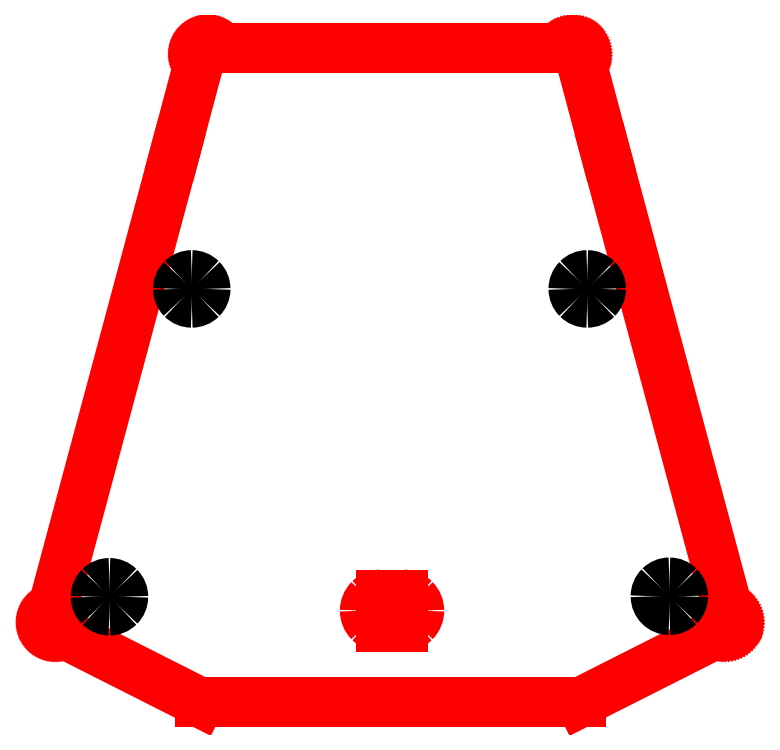
<metadata>
{"format":"dxf","ext":"dxf","renderer":"ezdxf+matplotlib","layout":"modelspace","background":"white","min_lineweight":24,"dpi":150}
</metadata>
<code>
0
SECTION
2
ENTITIES
0
LINE
8
edge
10
42.59
20
52.31
30
0
11
42.6
21
52.29
31
0
0
LINE
8
edge
10
0.1334
20
6.508
30
0
11
0.1321
21
6.529
31
0
0
LINE
8
edge
10
0.1757
20
6.344
30
0
11
0.1674
21
6.363
31
0
0
LINE
8
edge
10
0.1336
20
6.594
30
0
11
0.136
21
6.616
31
0
0
LINE
8
edge
10
0.1393
20
6.637
30
0
11
0.1436
21
6.659
31
0
0
LINE
8
edge
10
42.23
20
52.62
30
0
11
42.25
21
52.61
31
0
0
LINE
8
edge
10
54.84
20
6.616
30
0
11
54.84
21
6.594
31
0
0
LINE
8
edge
10
0.3517
20
6.133
30
0
11
0.3339
21
6.146
31
0
0
LINE
8
edge
10
42.17
20
52.63
30
0
11
42.19
21
52.62
31
0
0
LINE
8
edge
10
0.16
20
6.383
30
0
11
0.1535
21
6.403
31
0
0
LINE
8
edge
10
54.84
20
6.508
30
0
11
54.83
21
6.465
31
0
0
LINE
8
edge
10
54.84
20
6.594
30
0
11
54.84
21
6.551
31
0
0
LINE
8
edge
10
0.2052
20
6.288
30
0
11
0.1945
21
6.306
31
0
0
LINE
8
edge
10
54.83
20
6.659
30
0
11
54.83
21
6.637
31
0
0
LINE
8
edge
10
27.49
20
0.1327
30
0
11
12.22
21
0.1327
31
0
0
LINE
8
edge
10
12.74
20
52.62
30
0
11
12.77
21
52.62
31
0
0
LINE
8
edge
10
12.5
20
52.48
30
0
11
12.51
21
52.5
31
0
0
LINE
8
edge
10
0.3004
20
6.173
30
0
11
0.2846
21
6.188
31
0
0
LINE
8
edge
10
54.67
20
6.173
30
0
11
54.64
21
6.146
31
0
0
LINE
8
edge
10
0.1489
20
6.681
30
0
11
10.25
21
44.3
31
0
0
LINE
8
edge
10
12.37
20
52.29
30
0
11
12.38
21
52.31
31
0
0
LINE
8
edge
10
0.3892
20
6.11
30
0
11
0.3701
21
6.121
31
0
0
LINE
8
edge
10
0.1357
20
6.486
30
0
11
0.1334
21
6.508
31
0
0
LINE
8
edge
10
0.1847
20
6.325
30
0
11
0.1757
21
6.344
31
0
0
LINE
8
edge
10
12.67
20
52.59
30
0
11
12.68
21
52.6
31
0
0
LINE
8
edge
10
54.8
20
6.344
30
0
11
54.78
21
6.306
31
0
0
LINE
8
edge
10
12.85
20
52.63
30
0
11
27.49
21
52.63
31
0
0
LINE
8
edge
10
42.6
20
52.29
30
0
11
42.6
21
52.27
31
0
0
LINE
8
edge
10
44.73
20
44.3
30
0
11
54.82
21
6.681
31
0
0
LINE
8
edge
10
12.45
20
52.44
30
0
11
12.47
21
52.45
31
0
0
LINE
8
edge
10
12.42
20
52.39
30
0
11
12.43
21
52.4
31
0
0
LINE
8
edge
10
54.81
20
6.383
30
0
11
54.8
21
6.344
31
0
0
LINE
8
edge
10
42.12
20
52.63
30
0
11
42.14
21
52.63
31
0
0
LINE
8
edge
10
42.49
20
52.47
30
0
11
42.52
21
52.44
31
0
0
LINE
8
edge
10
54.76
20
6.27
30
0
11
54.73
21
6.235
31
0
0
LINE
8
edge
10
0.1477
20
6.424
30
0
11
0.1428
21
6.444
31
0
0
LINE
8
edge
10
42.25
20
52.61
30
0
11
42.29
21
52.6
31
0
0
LINE
8
edge
10
0.1428
20
6.444
30
0
11
0.1388
21
6.465
31
0
0
LINE
8
edge
10
42.19
20
52.62
30
0
11
42.21
21
52.62
31
0
0
LINE
8
edge
10
54.78
20
6.306
30
0
11
54.76
21
6.27
31
0
0
LINE
8
edge
10
0.136
20
6.616
30
0
11
0.1393
21
6.637
31
0
0
LINE
8
edge
10
54.56
20
6.099
30
0
11
42.76
21
0.1327
31
0
0
LINE
8
edge
10
42.6
20
52.27
30
0
11
42.61
21
52.25
31
0
0
LINE
8
edge
10
12.39
20
52.33
30
0
11
12.4
21
52.35
31
0
0
LINE
8
edge
10
12.48
20
52.47
30
0
11
12.5
21
52.48
31
0
0
LINE
8
edge
10
0.1535
20
6.403
30
0
11
0.1477
21
6.424
31
0
0
LINE
8
edge
10
12.44
20
52.42
30
0
11
12.45
21
52.44
31
0
0
LINE
8
edge
10
0.1674
20
6.363
30
0
11
0.16
21
6.383
31
0
0
LINE
8
edge
10
54.7
20
6.203
30
0
11
54.67
21
6.173
31
0
0
LINE
8
edge
10
0.2846
20
6.188
30
0
11
0.2695
21
6.203
31
0
0
LINE
8
edge
10
0.1436
20
6.659
30
0
11
0.1489
21
6.681
31
0
0
LINE
8
edge
10
12.38
20
52.31
30
0
11
12.39
21
52.33
31
0
0
LINE
8
edge
10
12.81
20
52.63
30
0
11
12.83
21
52.63
31
0
0
LINE
8
edge
10
42.61
20
52.25
30
0
11
44.73
21
44.3
31
0
0
LINE
8
edge
10
12.63
20
52.58
30
0
11
12.65
21
52.58
31
0
0
LINE
8
edge
10
0.1321
20
6.529
30
0
11
0.1317
21
6.55
31
0
0
LINE
8
edge
10
54.6
20
6.121
30
0
11
54.58
21
6.11
31
0
0
LINE
8
edge
10
0.3168
20
6.159
30
0
11
0.3004
21
6.173
31
0
0
LINE
8
edge
10
12.77
20
52.62
30
0
11
12.79
21
52.62
31
0
0
LINE
8
edge
10
42.36
20
52.57
30
0
11
42.4
21
52.55
31
0
0
LINE
8
edge
10
42.57
20
52.35
30
0
11
42.58
21
52.33
31
0
0
LINE
8
edge
10
0.2165
20
6.27
30
0
11
0.2052
21
6.288
31
0
0
LINE
8
edge
10
0.2287
20
6.252
30
0
11
0.2165
21
6.27
31
0
0
LINE
8
edge
10
42.56
20
52.37
30
0
11
42.57
21
52.35
31
0
0
LINE
8
edge
10
42.29
20
52.6
30
0
11
42.33
21
52.58
31
0
0
LINE
8
edge
10
42.76
20
0.1327
30
0
11
27.49
21
0.1327
31
0
0
LINE
8
edge
10
27.49
20
52.63
30
0
11
42.12
21
52.63
31
0
0
LINE
8
edge
10
0.1321
20
6.572
30
0
11
0.1336
21
6.594
31
0
0
LINE
8
edge
10
42.58
20
52.33
30
0
11
42.59
21
52.31
31
0
0
LINE
8
edge
10
42.14
20
52.63
30
0
11
42.17
21
52.63
31
0
0
LINE
8
edge
10
12.22
20
0.1327
30
0
11
0.4089
21
6.099
31
0
0
LINE
8
edge
10
54.84
20
6.551
30
0
11
54.84
21
6.508
31
0
0
LINE
8
edge
10
12.57
20
52.55
30
0
11
12.59
21
52.56
31
0
0
LINE
8
edge
10
54.83
20
6.637
30
0
11
54.84
21
6.616
31
0
0
LINE
8
edge
10
12.83
20
52.63
30
0
11
12.85
21
52.63
31
0
0
LINE
8
edge
10
12.54
20
52.52
30
0
11
12.56
21
52.53
31
0
0
LINE
8
edge
10
42.52
20
52.44
30
0
11
42.54
21
52.4
31
0
0
LINE
8
edge
10
54.83
20
6.465
30
0
11
54.82
21
6.424
31
0
0
LINE
8
edge
10
10.25
20
44.3
30
0
11
12.36
21
52.25
31
0
0
LINE
8
edge
10
0.2416
20
6.235
30
0
11
0.2287
21
6.252
31
0
0
LINE
8
edge
10
0.2552
20
6.219
30
0
11
0.2416
21
6.235
31
0
0
LINE
8
edge
10
12.43
20
52.4
30
0
11
12.44
21
52.42
31
0
0
LINE
8
edge
10
0.1388
20
6.465
30
0
11
0.1357
21
6.486
31
0
0
LINE
8
edge
10
42.54
20
52.4
30
0
11
42.56
21
52.37
31
0
0
LINE
8
edge
10
54.64
20
6.146
30
0
11
54.62
21
6.133
31
0
0
LINE
8
edge
10
12.37
20
52.27
30
0
11
12.37
21
52.29
31
0
0
LINE
8
edge
10
12.61
20
52.57
30
0
11
12.63
21
52.58
31
0
0
LINE
8
edge
10
12.53
20
52.51
30
0
11
12.54
21
52.52
31
0
0
LINE
8
edge
10
54.82
20
6.681
30
0
11
54.83
21
6.659
31
0
0
LINE
8
edge
10
12.56
20
52.53
30
0
11
12.57
21
52.55
31
0
0
LINE
8
edge
10
12.79
20
52.62
30
0
11
12.81
21
52.63
31
0
0
LINE
8
edge
10
12.59
20
52.56
30
0
11
12.61
21
52.57
31
0
0
LINE
8
edge
10
12.68
20
52.6
30
0
11
12.7
21
52.61
31
0
0
LINE
8
edge
10
0.4089
20
6.099
30
0
11
0.3892
21
6.11
31
0
0
LINE
8
edge
10
0.2695
20
6.203
30
0
11
0.2552
21
6.219
31
0
0
LINE
8
edge
10
54.62
20
6.133
30
0
11
54.6
21
6.121
31
0
0
LINE
8
edge
10
12.41
20
52.37
30
0
11
12.42
21
52.39
31
0
0
LINE
8
edge
10
54.58
20
6.11
30
0
11
54.56
21
6.099
31
0
0
LINE
8
edge
10
12.36
20
52.25
30
0
11
12.37
21
52.27
31
0
0
LINE
8
edge
10
42.46
20
52.5
30
0
11
42.49
21
52.47
31
0
0
LINE
8
edge
10
42.21
20
52.62
30
0
11
42.23
21
52.62
31
0
0
LINE
8
edge
10
42.4
20
52.55
30
0
11
42.43
21
52.52
31
0
0
LINE
8
edge
10
12.51
20
52.5
30
0
11
12.53
21
52.51
31
0
0
LINE
8
edge
10
0.3701
20
6.121
30
0
11
0.3517
21
6.133
31
0
0
LINE
8
edge
10
12.47
20
52.45
30
0
11
12.48
21
52.47
31
0
0
LINE
8
edge
10
12.7
20
52.61
30
0
11
12.72
21
52.61
31
0
0
LINE
8
edge
10
0.1317
20
6.55
30
0
11
0.1321
21
6.572
31
0
0
LINE
8
edge
10
42.33
20
52.58
30
0
11
42.36
21
52.57
31
0
0
LINE
8
edge
10
12.65
20
52.58
30
0
11
12.67
21
52.59
31
0
0
LINE
8
edge
10
54.82
20
6.424
30
0
11
54.81
21
6.383
31
0
0
LINE
8
edge
10
0.1945
20
6.306
30
0
11
0.1847
21
6.325
31
0
0
LINE
8
edge
10
42.43
20
52.52
30
0
11
42.46
21
52.5
31
0
0
LINE
8
edge
10
12.72
20
52.61
30
0
11
12.74
21
52.62
31
0
0
LINE
8
edge
10
12.4
20
52.35
30
0
11
12.41
21
52.37
31
0
0
LINE
8
edge
10
54.73
20
6.235
30
0
11
54.7
21
6.203
31
0
0
LINE
8
edge
10
0.3339
20
6.146
30
0
11
0.3168
21
6.159
31
0
0
SPLINE
8
holes
70
8
71
3
72
8
73
4
74
0
40
0
40
0
40
0
40
0
40
1
40
1
40
1
40
1
10
26.75
20
8.764
30
0
10
26.4
20
8.764
30
0
10
26.08
20
8.629
30
0
10
25.84
20
8.388
30
0
0
SPLINE
8
holes
70
8
71
3
72
8
73
4
74
0
40
0
40
0
40
0
40
0
40
1
40
1
40
1
40
1
10
25.84
20
8.388
30
0
10
25.6
20
8.147
30
0
10
25.46
20
7.82
30
0
10
25.46
20
7.479
30
0
0
SPLINE
8
holes
70
8
71
3
72
8
73
4
74
0
40
0
40
0
40
0
40
0
40
1
40
1
40
1
40
1
10
25.46
20
7.479
30
0
10
25.46
20
7.138
30
0
10
25.6
20
6.811
30
0
10
25.84
20
6.57
30
0
0
SPLINE
8
holes
70
8
71
3
72
8
73
4
74
0
40
0
40
0
40
0
40
0
40
1
40
1
40
1
40
1
10
25.84
20
6.57
30
0
10
26.08
20
6.329
30
0
10
26.4
20
6.194
30
0
10
26.75
20
6.194
30
0
0
LINE
8
holes
10
26.75
20
6.194
30
0
11
28.52
21
6.194
31
0
0
SPLINE
8
holes
70
8
71
3
72
8
73
4
74
0
40
0
40
0
40
0
40
0
40
1
40
1
40
1
40
1
10
28.52
20
6.194
30
0
10
28.87
20
6.194
30
0
10
29.19
20
6.329
30
0
10
29.43
20
6.57
30
0
0
SPLINE
8
holes
70
8
71
3
72
8
73
4
74
0
40
0
40
0
40
0
40
0
40
1
40
1
40
1
40
1
10
29.43
20
6.57
30
0
10
29.67
20
6.811
30
0
10
29.81
20
7.138
30
0
10
29.81
20
7.479
30
0
0
SPLINE
8
holes
70
8
71
3
72
8
73
4
74
0
40
0
40
0
40
0
40
0
40
1
40
1
40
1
40
1
10
29.81
20
7.479
30
0
10
29.81
20
7.82
30
0
10
29.67
20
8.147
30
0
10
29.43
20
8.388
30
0
0
SPLINE
8
holes
70
8
71
3
72
8
73
4
74
0
40
0
40
0
40
0
40
0
40
1
40
1
40
1
40
1
10
29.43
20
8.388
30
0
10
29.19
20
8.629
30
0
10
28.87
20
8.764
30
0
10
28.52
20
8.764
30
0
0
LINE
8
holes
10
28.52
20
8.764
30
0
11
26.75
21
8.764
31
0
0
SPLINE
8
holes
70
8
71
3
72
8
73
4
74
0
40
0
40
0
40
0
40
0
40
1
40
1
40
1
40
1
10
50.98
20
8.634
30
0
10
50.98
20
8.342
30
0
10
50.86
20
8.063
30
0
10
50.66
20
7.856
30
0
0
SPLINE
8
holes
70
8
71
3
72
8
73
4
74
0
40
0
40
0
40
0
40
0
40
1
40
1
40
1
40
1
10
50.66
20
7.856
30
0
10
50.45
20
7.65
30
0
10
50.17
20
7.534
30
0
10
49.88
20
7.534
30
0
0
SPLINE
8
holes
70
8
71
3
72
8
73
4
74
0
40
0
40
0
40
0
40
0
40
1
40
1
40
1
40
1
10
49.88
20
7.534
30
0
10
49.27
20
7.534
30
0
10
48.78
20
8.027
30
0
10
48.78
20
8.634
30
0
0
SPLINE
8
holes
70
8
71
3
72
8
73
4
74
0
40
0
40
0
40
0
40
0
40
1
40
1
40
1
40
1
10
48.78
20
8.634
30
0
10
48.78
20
8.926
30
0
10
48.9
20
9.206
30
0
10
49.1
20
9.412
30
0
0
SPLINE
8
holes
70
8
71
3
72
8
73
4
74
0
40
0
40
0
40
0
40
0
40
1
40
1
40
1
40
1
10
49.1
20
9.412
30
0
10
49.31
20
9.618
30
0
10
49.59
20
9.734
30
0
10
49.88
20
9.734
30
0
0
SPLINE
8
holes
70
8
71
3
72
8
73
4
74
0
40
0
40
0
40
0
40
0
40
1
40
1
40
1
40
1
10
49.88
20
9.734
30
0
10
50.17
20
9.734
30
0
10
50.45
20
9.618
30
0
10
50.66
20
9.412
30
0
0
SPLINE
8
holes
70
8
71
3
72
8
73
4
74
0
40
0
40
0
40
0
40
0
40
1
40
1
40
1
40
1
10
50.66
20
9.412
30
0
10
50.86
20
9.206
30
0
10
50.98
20
8.926
30
0
10
50.98
20
8.634
30
0
0
LINE
8
holes
10
50.98
20
8.634
30
0
11
50.98
21
8.634
31
0
0
SPLINE
8
holes
70
8
71
3
72
8
73
4
74
0
40
0
40
0
40
0
40
0
40
1
40
1
40
1
40
1
10
44.39
20
33.28
30
0
10
44.39
20
32.99
30
0
10
44.27
20
32.71
30
0
10
44.07
20
32.51
30
0
0
SPLINE
8
holes
70
8
71
3
72
8
73
4
74
0
40
0
40
0
40
0
40
0
40
1
40
1
40
1
40
1
10
44.07
20
32.51
30
0
10
43.86
20
32.3
30
0
10
43.58
20
32.18
30
0
10
43.29
20
32.18
30
0
0
SPLINE
8
holes
70
8
71
3
72
8
73
4
74
0
40
0
40
0
40
0
40
0
40
1
40
1
40
1
40
1
10
43.29
20
32.18
30
0
10
43
20
32.18
30
0
10
42.72
20
32.3
30
0
10
42.51
20
32.51
30
0
0
SPLINE
8
holes
70
8
71
3
72
8
73
4
74
0
40
0
40
0
40
0
40
0
40
1
40
1
40
1
40
1
10
42.51
20
32.51
30
0
10
42.31
20
32.71
30
0
10
42.19
20
32.99
30
0
10
42.19
20
33.28
30
0
0
SPLINE
8
holes
70
8
71
3
72
8
73
4
74
0
40
0
40
0
40
0
40
0
40
1
40
1
40
1
40
1
10
42.19
20
33.28
30
0
10
42.19
20
33.58
30
0
10
42.31
20
33.86
30
0
10
42.51
20
34.06
30
0
0
SPLINE
8
holes
70
8
71
3
72
8
73
4
74
0
40
0
40
0
40
0
40
0
40
1
40
1
40
1
40
1
10
42.51
20
34.06
30
0
10
42.72
20
34.27
30
0
10
43
20
34.38
30
0
10
43.29
20
34.38
30
0
0
SPLINE
8
holes
70
8
71
3
72
8
73
4
74
0
40
0
40
0
40
0
40
0
40
1
40
1
40
1
40
1
10
43.29
20
34.38
30
0
10
43.58
20
34.38
30
0
10
43.86
20
34.27
30
0
10
44.07
20
34.06
30
0
0
SPLINE
8
holes
70
8
71
3
72
8
73
4
74
0
40
0
40
0
40
0
40
0
40
1
40
1
40
1
40
1
10
44.07
20
34.06
30
0
10
44.27
20
33.86
30
0
10
44.39
20
33.58
30
0
10
44.39
20
33.28
30
0
0
LINE
8
holes
10
44.39
20
33.28
30
0
11
44.39
21
33.28
31
0
0
SPLINE
8
holes
70
8
71
3
72
8
73
4
74
0
40
0
40
0
40
0
40
0
40
1
40
1
40
1
40
1
10
12.67
20
33.28
30
0
10
12.67
20
32.99
30
0
10
12.55
20
32.71
30
0
10
12.35
20
32.51
30
0
0
SPLINE
8
holes
70
8
71
3
72
8
73
4
74
0
40
0
40
0
40
0
40
0
40
1
40
1
40
1
40
1
10
12.35
20
32.51
30
0
10
12.14
20
32.3
30
0
10
11.86
20
32.18
30
0
10
11.57
20
32.18
30
0
0
SPLINE
8
holes
70
8
71
3
72
8
73
4
74
0
40
0
40
0
40
0
40
0
40
1
40
1
40
1
40
1
10
11.57
20
32.18
30
0
10
11.28
20
32.18
30
0
10
11
20
32.3
30
0
10
10.79
20
32.51
30
0
0
SPLINE
8
holes
70
8
71
3
72
8
73
4
74
0
40
0
40
0
40
0
40
0
40
1
40
1
40
1
40
1
10
10.79
20
32.51
30
0
10
10.59
20
32.71
30
0
10
10.47
20
32.99
30
0
10
10.47
20
33.28
30
0
0
SPLINE
8
holes
70
8
71
3
72
8
73
4
74
0
40
0
40
0
40
0
40
0
40
1
40
1
40
1
40
1
10
10.47
20
33.28
30
0
10
10.47
20
33.58
30
0
10
10.59
20
33.86
30
0
10
10.79
20
34.06
30
0
0
SPLINE
8
holes
70
8
71
3
72
8
73
4
74
0
40
0
40
0
40
0
40
0
40
1
40
1
40
1
40
1
10
10.79
20
34.06
30
0
10
11
20
34.27
30
0
10
11.28
20
34.38
30
0
10
11.57
20
34.38
30
0
0
SPLINE
8
holes
70
8
71
3
72
8
73
4
74
0
40
0
40
0
40
0
40
0
40
1
40
1
40
1
40
1
10
11.57
20
34.38
30
0
10
11.86
20
34.38
30
0
10
12.14
20
34.27
30
0
10
12.35
20
34.06
30
0
0
SPLINE
8
holes
70
8
71
3
72
8
73
4
74
0
40
0
40
0
40
0
40
0
40
1
40
1
40
1
40
1
10
12.35
20
34.06
30
0
10
12.55
20
33.86
30
0
10
12.67
20
33.58
30
0
10
12.67
20
33.28
30
0
0
LINE
8
holes
10
12.67
20
33.28
30
0
11
12.67
21
33.28
31
0
0
SPLINE
8
holes
70
8
71
3
72
8
73
4
74
0
40
0
40
0
40
0
40
0
40
1
40
1
40
1
40
1
10
6.07
20
8.594
30
0
10
6.07
20
8.302
30
0
10
5.954
20
8.023
30
0
10
5.748
20
7.816
30
0
0
SPLINE
8
holes
70
8
71
3
72
8
73
4
74
0
40
0
40
0
40
0
40
0
40
1
40
1
40
1
40
1
10
5.748
20
7.816
30
0
10
5.542
20
7.61
30
0
10
5.262
20
7.494
30
0
10
4.97
20
7.494
30
0
0
SPLINE
8
holes
70
8
71
3
72
8
73
4
74
0
40
0
40
0
40
0
40
0
40
1
40
1
40
1
40
1
10
4.97
20
7.494
30
0
10
4.678
20
7.494
30
0
10
4.398
20
7.61
30
0
10
4.192
20
7.816
30
0
0
SPLINE
8
holes
70
8
71
3
72
8
73
4
74
0
40
0
40
0
40
0
40
0
40
1
40
1
40
1
40
1
10
4.192
20
7.816
30
0
10
3.986
20
8.023
30
0
10
3.87
20
8.302
30
0
10
3.87
20
8.594
30
0
0
SPLINE
8
holes
70
8
71
3
72
8
73
4
74
0
40
0
40
0
40
0
40
0
40
1
40
1
40
1
40
1
10
3.87
20
8.594
30
0
10
3.87
20
8.886
30
0
10
3.986
20
9.166
30
0
10
4.192
20
9.372
30
0
0
SPLINE
8
holes
70
8
71
3
72
8
73
4
74
0
40
0
40
0
40
0
40
0
40
1
40
1
40
1
40
1
10
4.192
20
9.372
30
0
10
4.398
20
9.578
30
0
10
4.678
20
9.694
30
0
10
4.97
20
9.694
30
0
0
SPLINE
8
holes
70
8
71
3
72
8
73
4
74
0
40
0
40
0
40
0
40
0
40
1
40
1
40
1
40
1
10
4.97
20
9.694
30
0
10
5.262
20
9.694
30
0
10
5.542
20
9.578
30
0
10
5.748
20
9.372
30
0
0
SPLINE
8
holes
70
8
71
3
72
8
73
4
74
0
40
0
40
0
40
0
40
0
40
1
40
1
40
1
40
1
10
5.748
20
9.372
30
0
10
5.954
20
9.166
30
0
10
6.07
20
8.886
30
0
10
6.07
20
8.594
30
0
0
LINE
8
holes
10
6.07
20
8.594
30
0
11
6.07
21
8.594
31
0
0
ENDSEC
0
EOF

</code>
